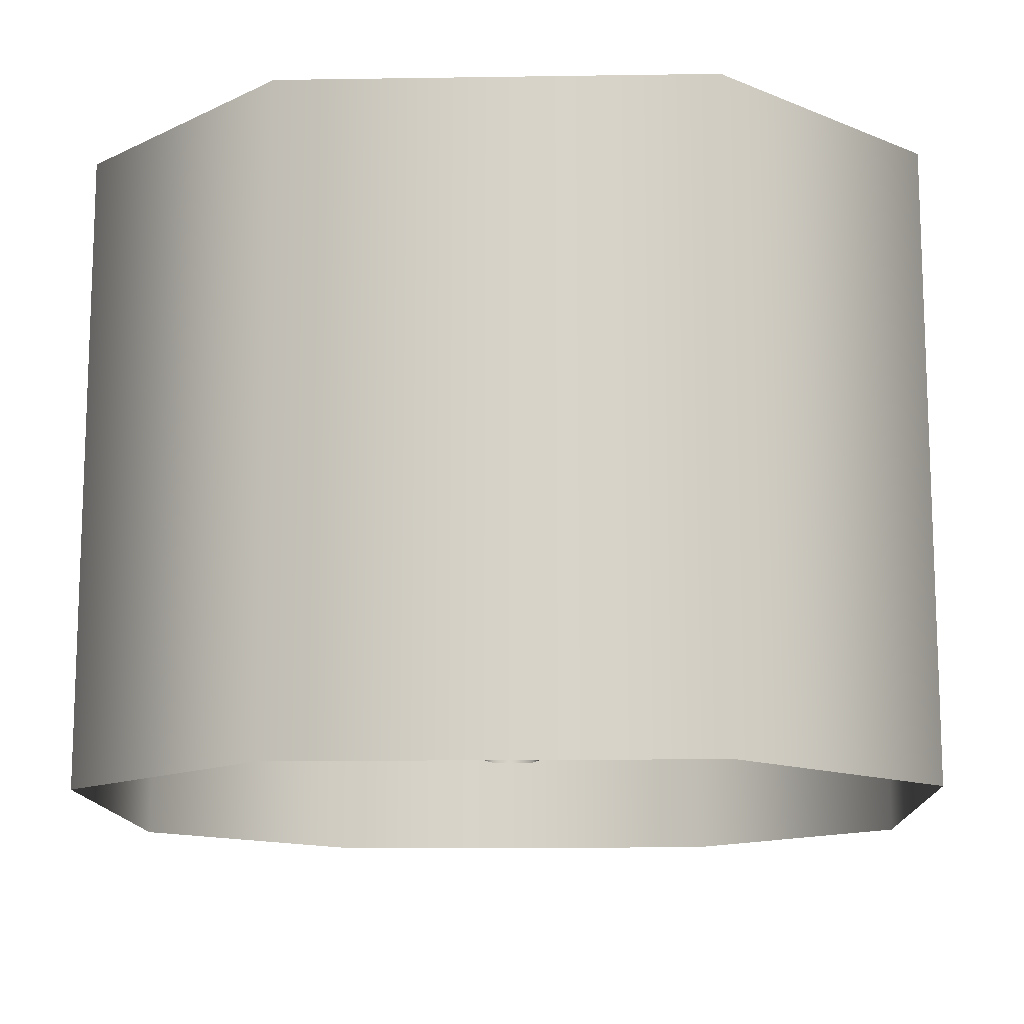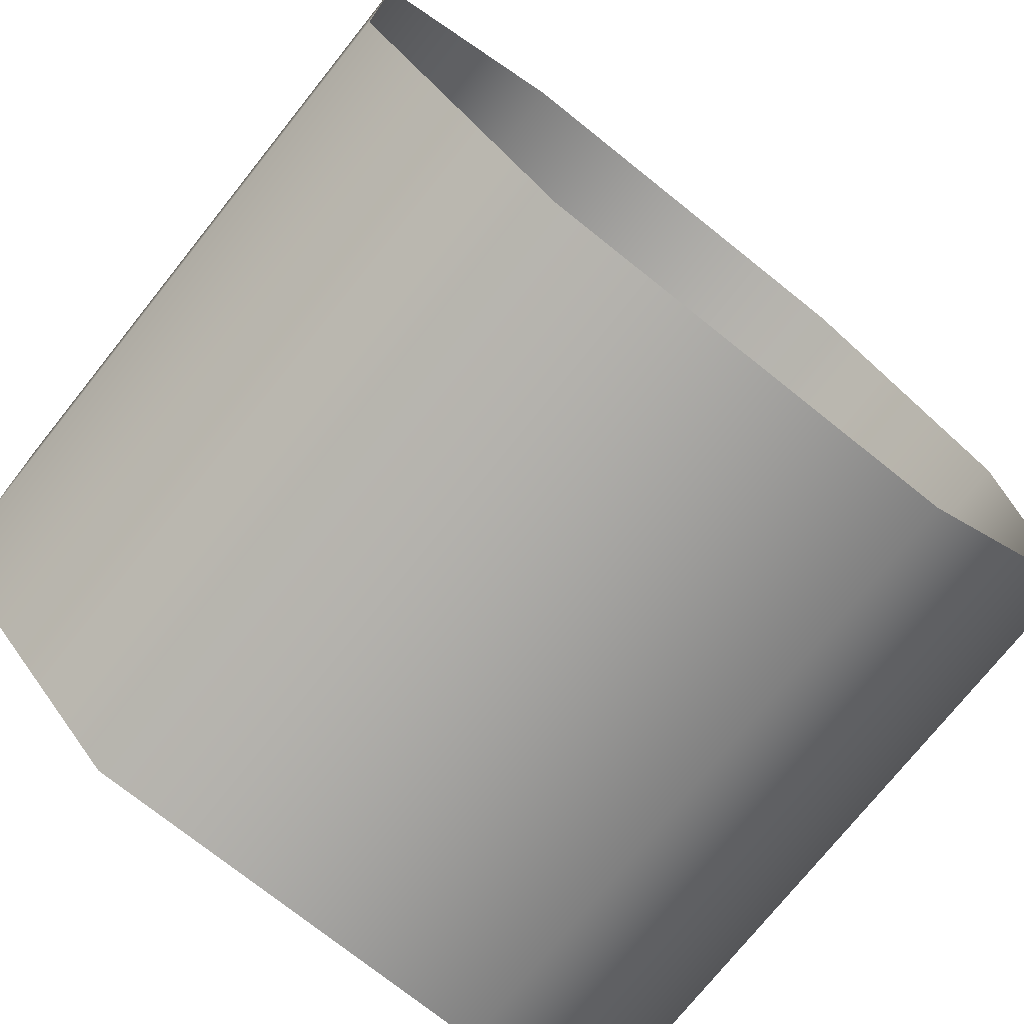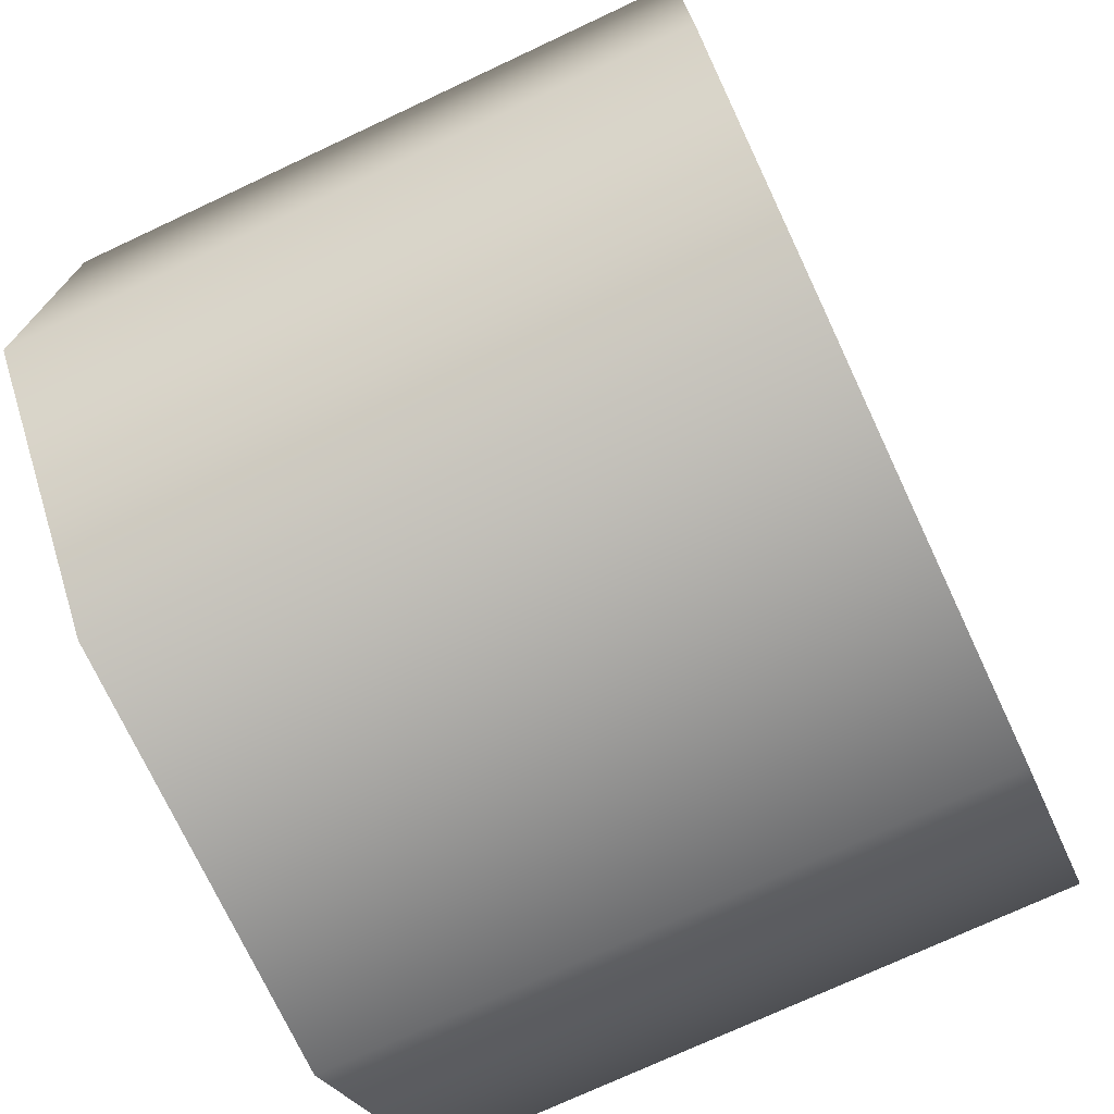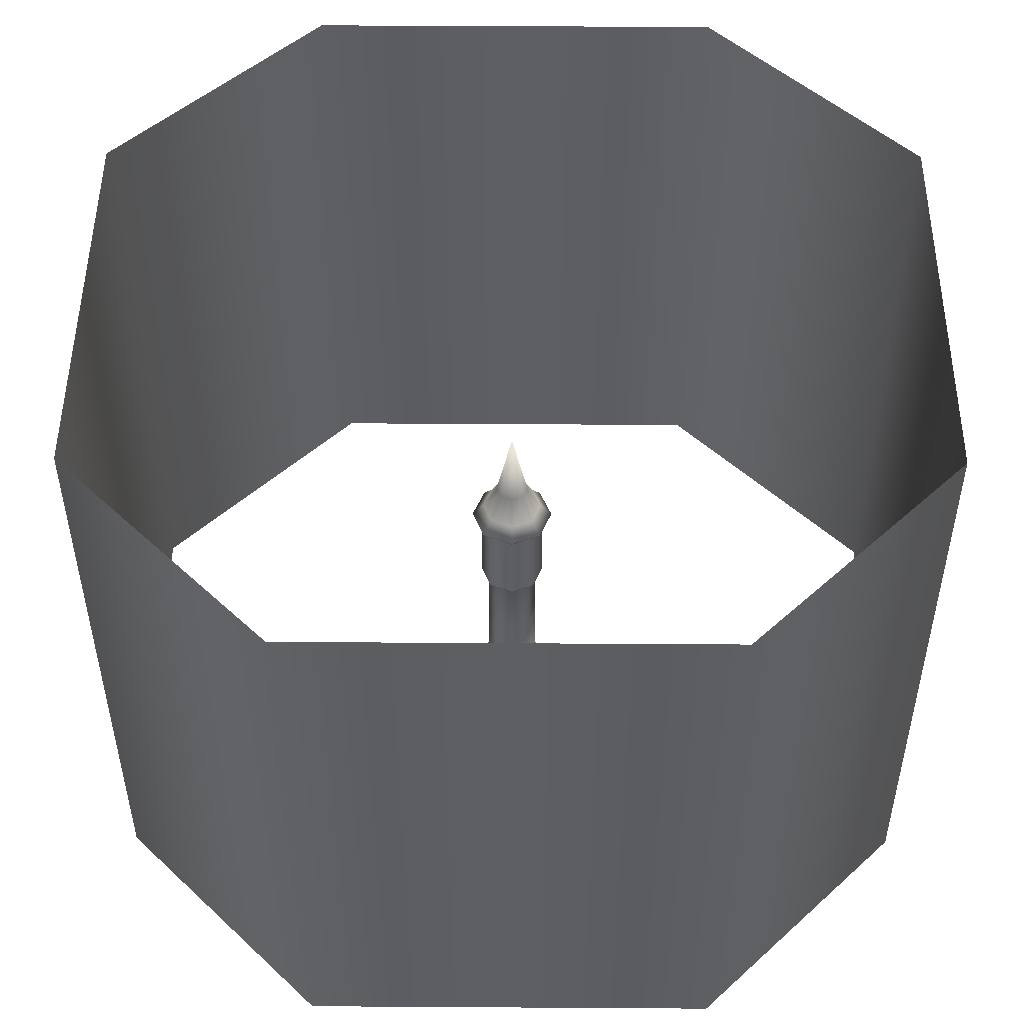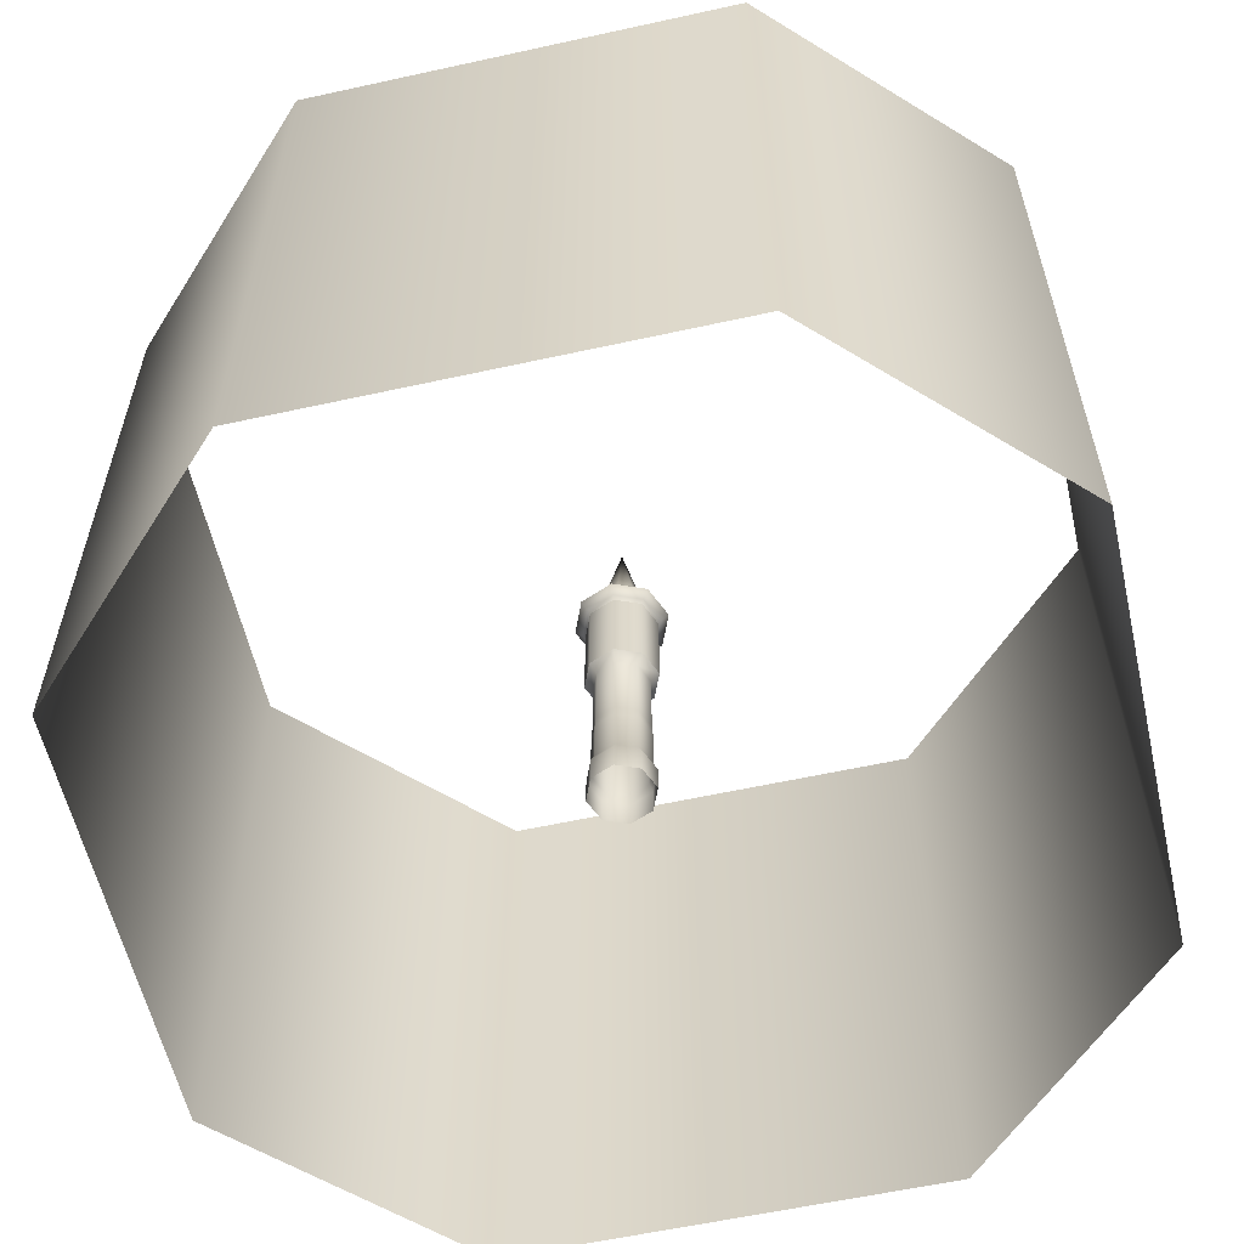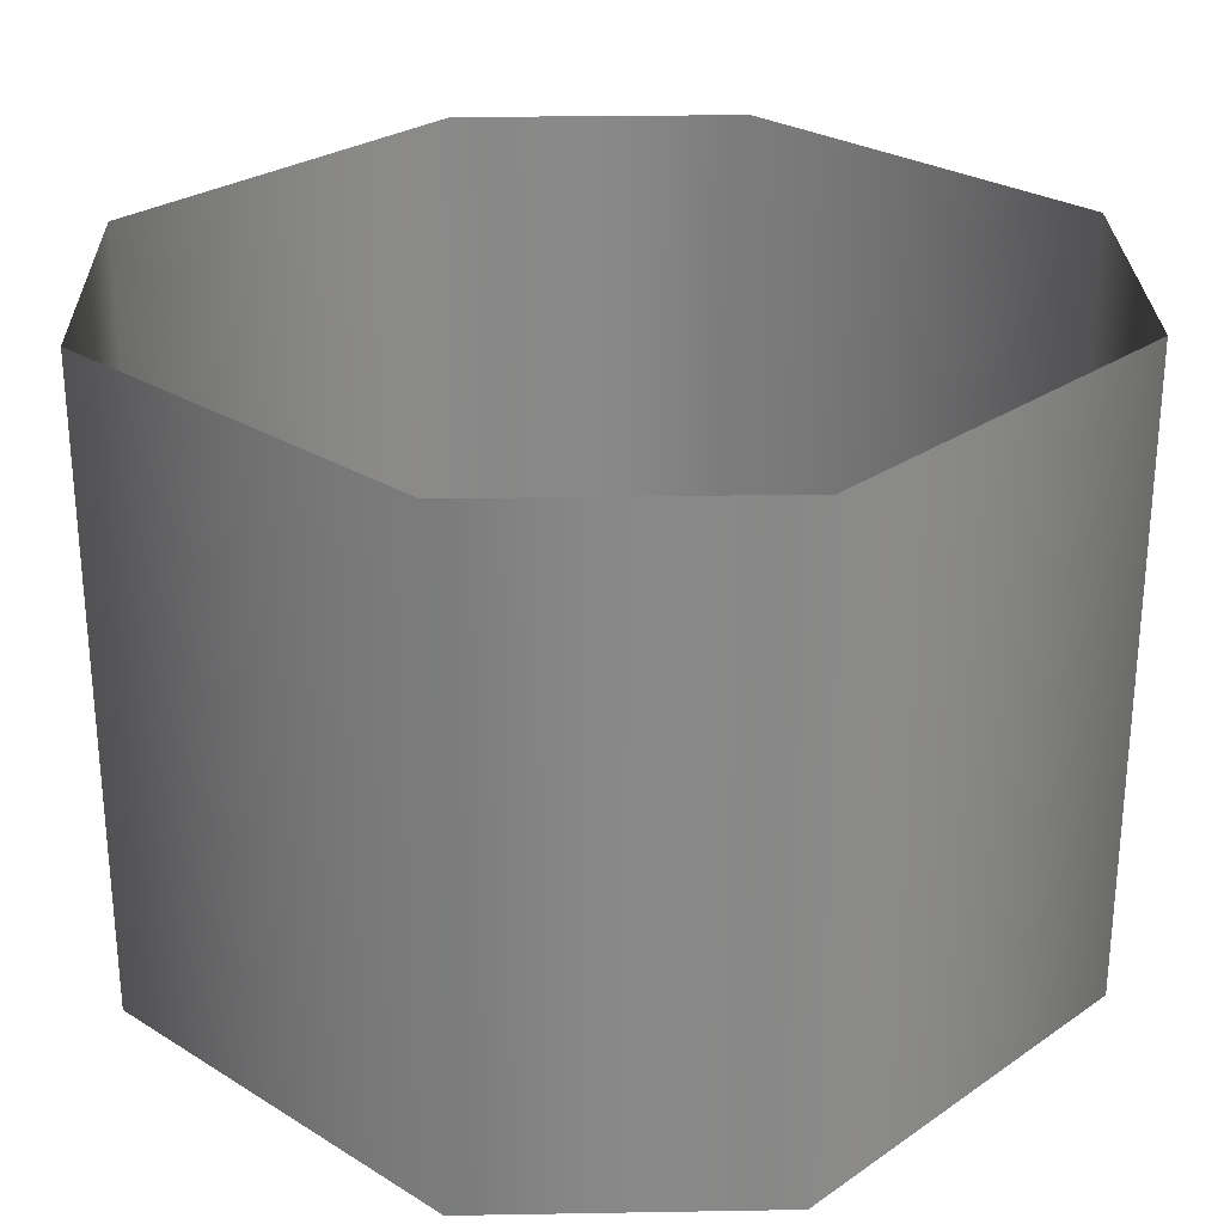
<metadata>
{"format":"obj","ext":"obj","renderer":"f3d","projection":"perspective","resolution":1024,"background":"white","views":[{"elev":-13.1,"azim":2.0,"up":"+Y"},{"elev":-74.5,"azim":-38.6,"up":"+Z"},{"elev":-73.7,"azim":115.1,"up":"+Z"},{"elev":49.8,"azim":0.4,"up":"+Y"},{"elev":-58.6,"azim":102.8,"up":"+Y"},{"elev":27.2,"azim":43.5,"up":"+Y"}]}
</metadata>
<code>
v  143.4 0 -0
v  101.4 0 -101.4
v  101.4 128 -101.4
v  143.4 128 -0
v  -0 0 -143.4
v  -0 128 -143.4
v  -101.4 0 -101.4
v  -101.4 128 -101.4
v  -143.4 0 0
v  -143.4 128 0
v  -101.4 0 101.4
v  -101.4 128 101.4
v  0 0 143.4
v  0 128 143.4
v  101.4 0 101.4
v  101.4 128 101.4
v  89.25 167.7 -89.25
v  126.2 167.7 -0
v  -0 167.7 -126.2
v  -89.25 167.7 -89.25
v  -126.2 167.7 0
v  -89.25 167.7 89.25
v  0 167.7 126.2
v  89.25 167.7 89.25
v  89.25 384 -89.25
v  126.2 384 -0
v  -0 384 -126.2
v  -89.25 384 -89.25
v  -126.2 384 0
v  -89.25 384 89.25
v  0 384 126.2
v  89.25 384 89.25
v  86.59 436.9 -86.59
v  122.5 436.9 0
v  -0 436.9 -122.5
v  -86.59 436.9 -86.59
v  -122.5 436.9 0
v  -86.59 436.9 86.59
v  0 436.9 122.5
v  86.59 436.9 86.59
v  86.59 768 -86.59
v  122.5 768 0
v  -0 768 -122.5
v  -86.59 768 -86.59
v  -122.5 768 0
v  -86.59 768 86.59
v  0 768 122.5
v  86.59 768 86.59
v  111.7 817.6 -111.7
v  158 817.6 0
v  -0 817.6 -158
v  -111.7 817.6 -111.7
v  -158 817.6 0
v  -111.7 817.6 111.7
v  0 817.6 158
v  111.7 817.6 111.7
v  158 1207 0
v  111.7 1207 -111.7
v  119.2 1229 -119.2
v  168.6 1229 0
v  -0 1207 -158
v  -0 1229 -168.6
v  -111.7 1207 -111.7
v  -119.2 1229 -119.2
v  -158 1207 0
v  -168.6 1229 0
v  -111.7 1207 111.7
v  -119.2 1229 119.2
v  0 1207 158
v  0 1229 168.6
v  111.7 1207 111.7
v  119.2 1229 119.2
v  143.4 1265 -143.4
v  202.8 1265 0
v  -0 1265 -202.8
v  -143.4 1265 -143.4
v  -202.8 1265 0
v  -143.4 1265 143.4
v  0 1265 202.8
v  143.4 1265 143.4
v  104.6 1334 -104.6
v  147.9 1334 0
v  -0 1334 -147.9
v  -104.6 1334 -104.6
v  -147.9 1334 0
v  -104.6 1334 104.6
v  0 1334 147.9
v  104.6 1334 104.6
v  55.74 1467 -55.74
v  78.83 1467 0
v  -0 1467 -78.83
v  -55.74 1467 -55.74
v  -78.83 1467 0
v  -55.74 1467 55.74
v  0 1467 78.83
v  55.74 1467 55.74
v  0 1830 0
v  -111.7 817.6 -111.7
v  -158 817.6 0
v  -111.7 817.6 111.7
v  0 817.6 -158
v  0 817.6 158
v  111.7 817.6 -111.7
v  111.7 817.6 111.7
v  158 817.6 0
v  -158 1207 0
v  -111.7 1207 -111.7
v  0 1207 -158
v  -111.7 1207 111.7
v  111.7 1207 -111.7
v  0 1207 158
v  158 1207 0
v  111.7 1207 111.7
o Cone001
g Cone001
f 1 2 3 4
f 2 5 6 3
f 5 7 8 6
f 7 9 10 8
f 9 11 12 10
f 11 13 14 12
f 13 15 16 14
f 15 1 4 16
f 3 17 18 4
f 6 19 17 3
f 8 20 19 6
f 10 21 20 8
f 12 22 21 10
f 14 23 22 12
f 16 24 23 14
f 4 18 24 16
f 17 25 26 18
f 19 27 25 17
f 20 28 27 19
f 21 29 28 20
f 22 30 29 21
f 23 31 30 22
f 24 32 31 23
f 18 26 32 24
f 25 33 34 26
f 27 35 33 25
f 28 36 35 27
f 29 37 36 28
f 30 38 37 29
f 31 39 38 30
f 32 40 39 31
f 26 34 40 32
f 33 41 42 34
f 35 43 41 33
f 36 44 43 35
f 37 45 44 36
f 38 46 45 37
f 39 47 46 38
f 40 48 47 39
f 34 42 48 40
f 42 41 49 50
f 41 43 51 49
f 43 44 52 51
f 44 45 53 52
f 45 46 54 53
f 46 47 55 54
f 47 48 56 55
f 48 42 50 56
f 57 58 59 60
f 58 61 62 59
f 61 63 64 62
f 63 65 66 64
f 65 67 68 66
f 67 69 70 68
f 69 71 72 70
f 71 57 60 72
f 60 59 73 74
f 59 62 75 73
f 62 64 76 75
f 64 66 77 76
f 66 68 78 77
f 68 70 79 78
f 70 72 80 79
f 72 60 74 80
f 74 73 81 82
f 73 75 83 81
f 75 76 84 83
f 76 77 85 84
f 77 78 86 85
f 78 79 87 86
f 79 80 88 87
f 80 74 82 88
f 82 81 89 90
f 81 83 91 89
f 83 84 92 91
f 84 85 93 92
f 85 86 94 93
f 86 87 95 94
f 87 88 96 95
f 88 82 90 96
f 90 89 97
f 89 91 97
f 91 92 97
f 92 93 97
f 93 94 97
f 94 95 97
f 95 96 97
f 96 90 97
f 98 99 100 101
f 100 102 103 101
f 102 104 105 103
f 106 107 108 109
f 109 108 110 111
f 111 110 112 113
f 50 49 58 57
f 49 51 61 58
f 51 52 63 61
f 52 53 65 63
f 53 54 67 65
f 54 55 69 67
f 55 56 71 69
f 56 50 57 71
f 105 112 110 103
f 103 110 108 101
f 101 108 107 98
f 98 107 106 99
f 99 106 109 100
f 100 109 111 102
f 102 111 113 104
f 104 113 112 105
v  -2007 2816 1004
v  -1004 2816 2007
v  -1004 -256 2007
v  -2007 -256 1004
v  -0.0002 2816 2007
v  0 -256 2007
v  1004 2816 2007
v  1004 -256 2007
v  2007 2816 1004
v  2007 -256 1004
v  -2007 2816 0.0001
v  -2007 -256 -0
v  2007 2816 0.0001
v  2007 -256 -0
v  -2007 2816 -1004
v  -2007 -256 -1004
v  2007 2816 -1004
v  2007 -256 -1004
v  -1004 2816 -2007
v  -1004 -256 -2007
v  -0.0002 2816 -2007
v  0 -256 -2007
v  1004 2816 -2007
v  1004 -256 -2007
o Plane002
g Plane002
f 114 115 116 117
f 115 118 119 116
f 118 120 121 119
f 120 122 123 121
f 124 114 117 125
f 122 126 127 123
f 128 124 125 129
f 126 130 131 127
f 132 128 129 133
f 134 132 133 135
f 136 134 135 137
f 130 136 137 131

</code>
